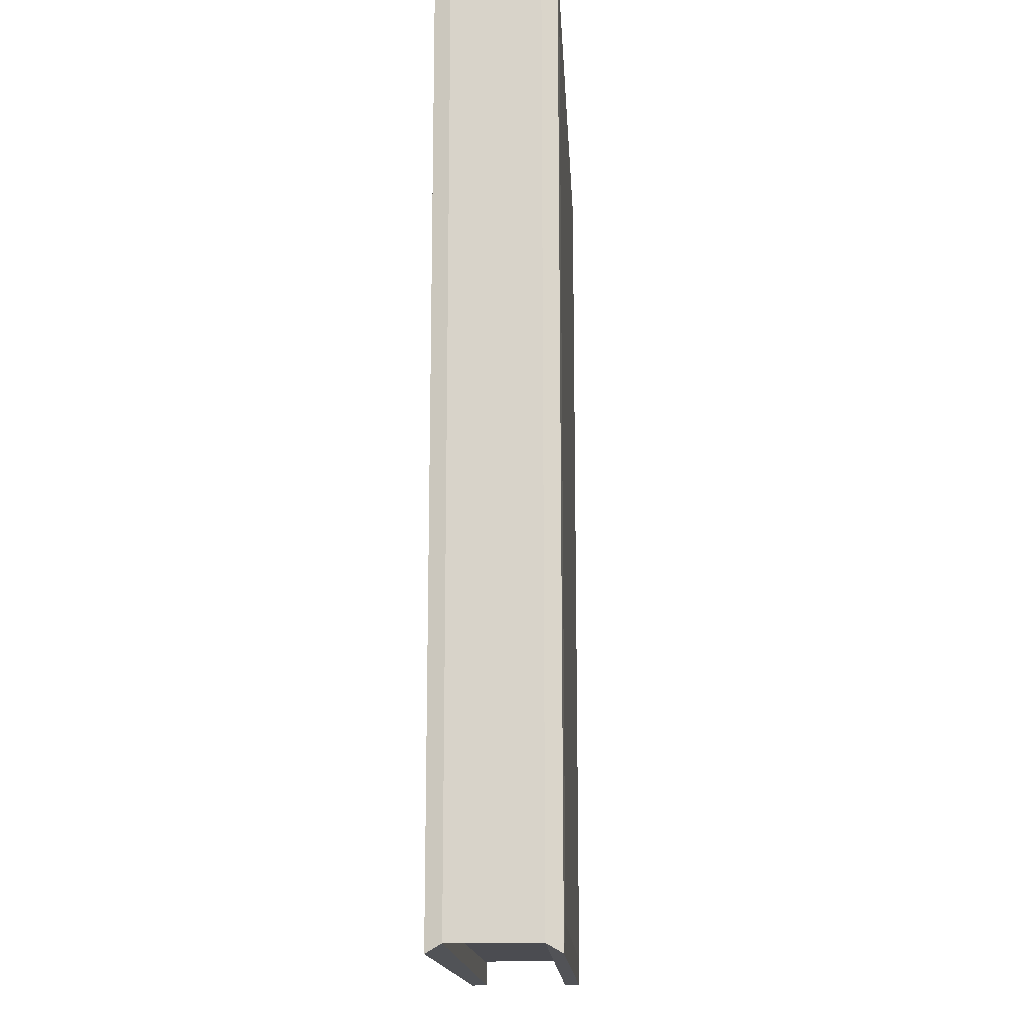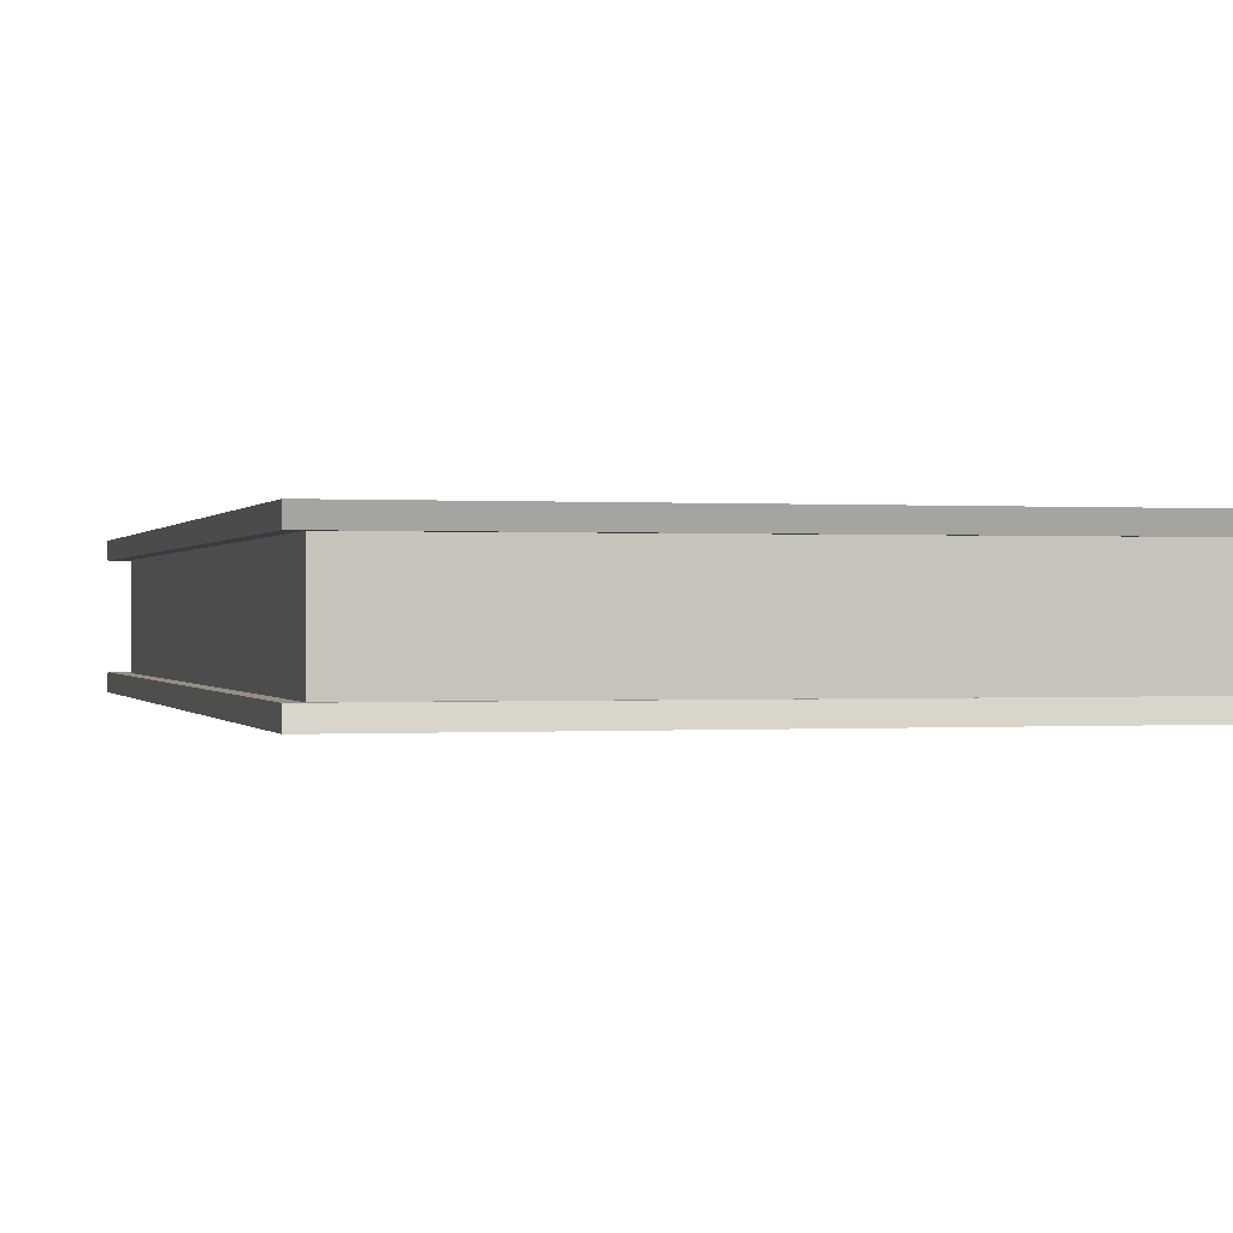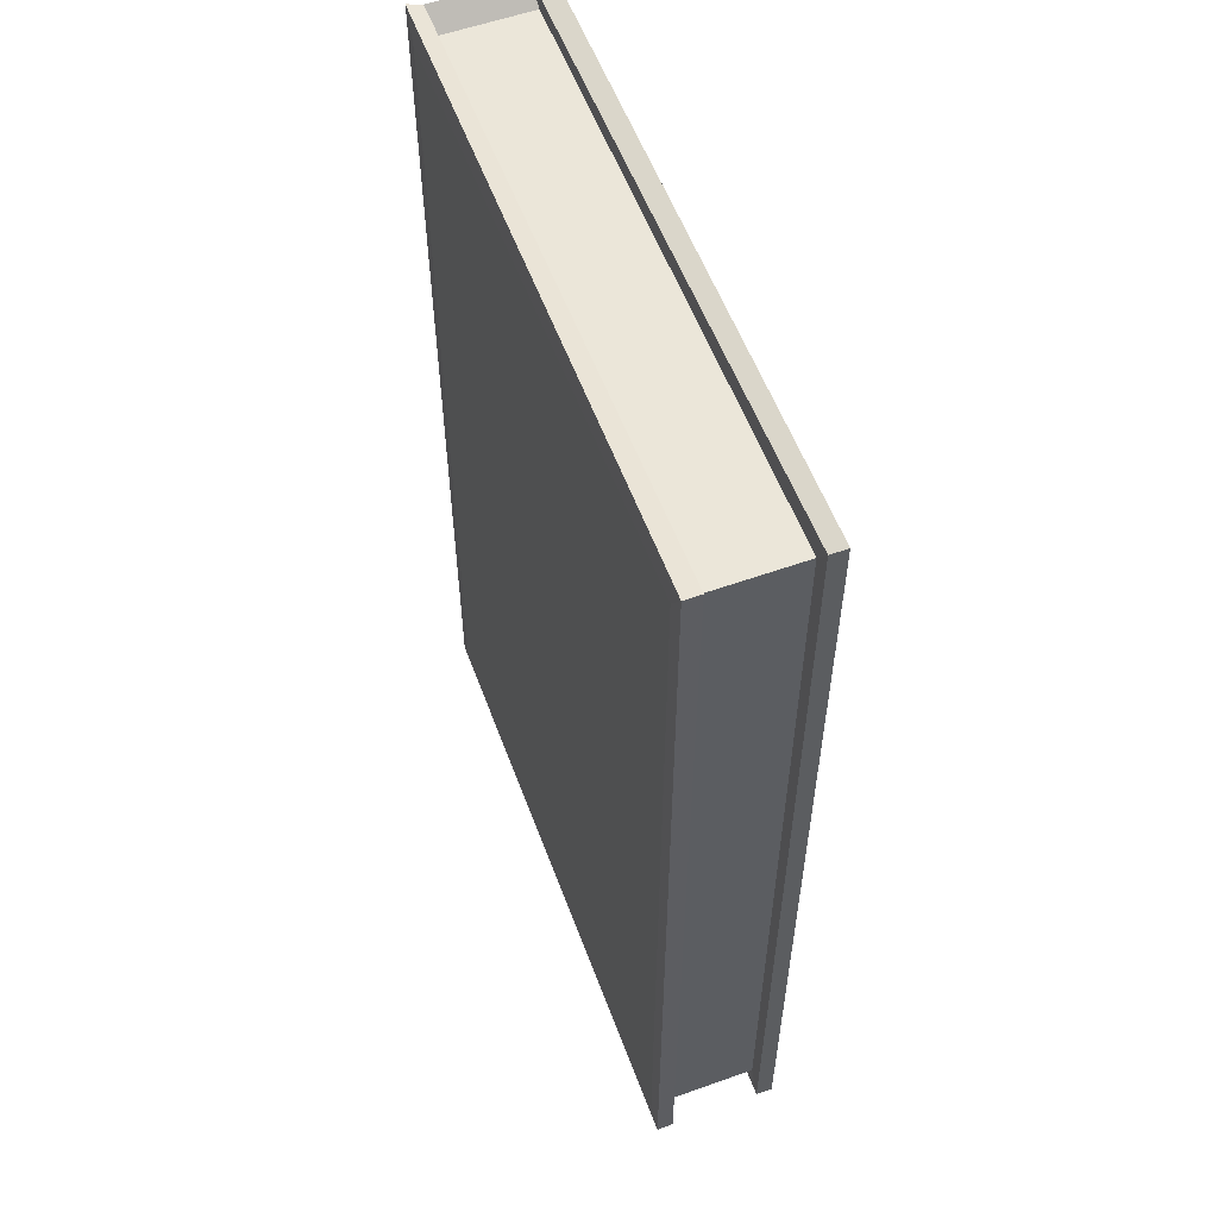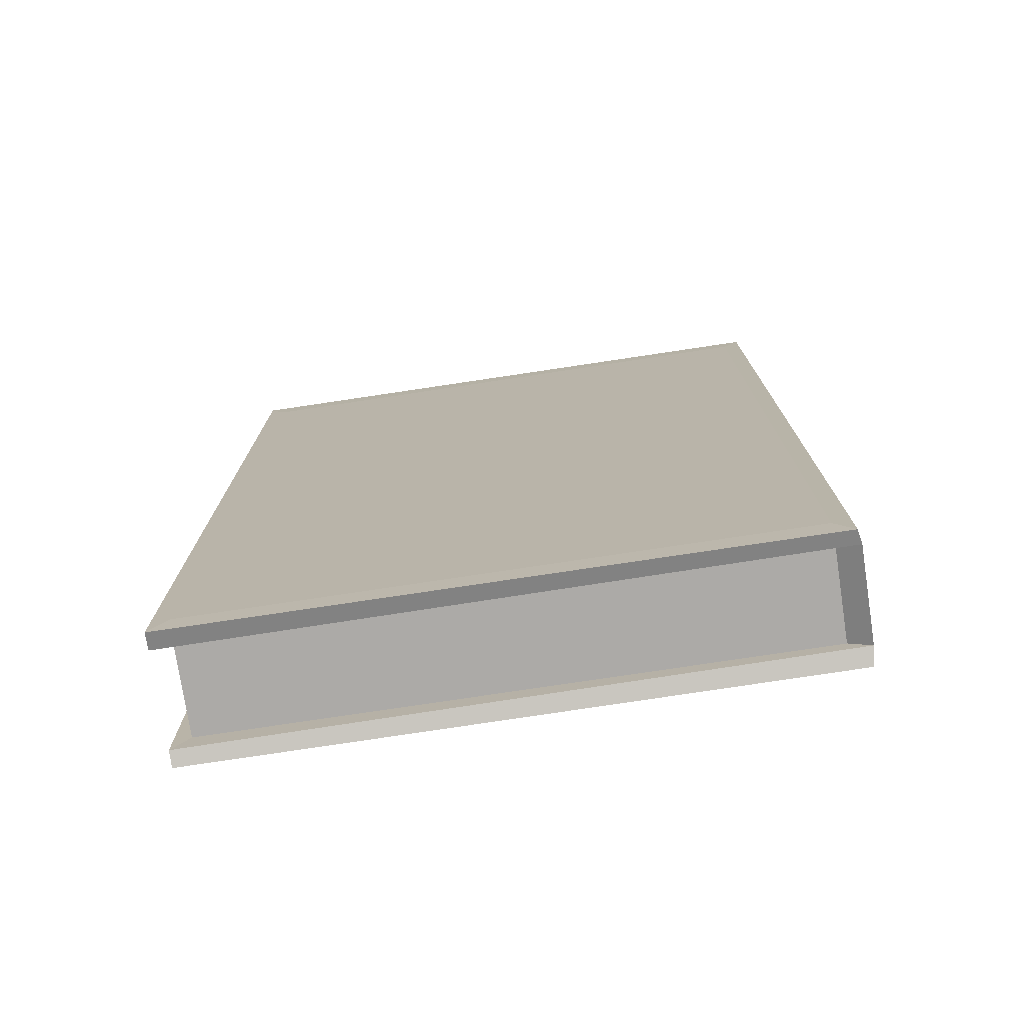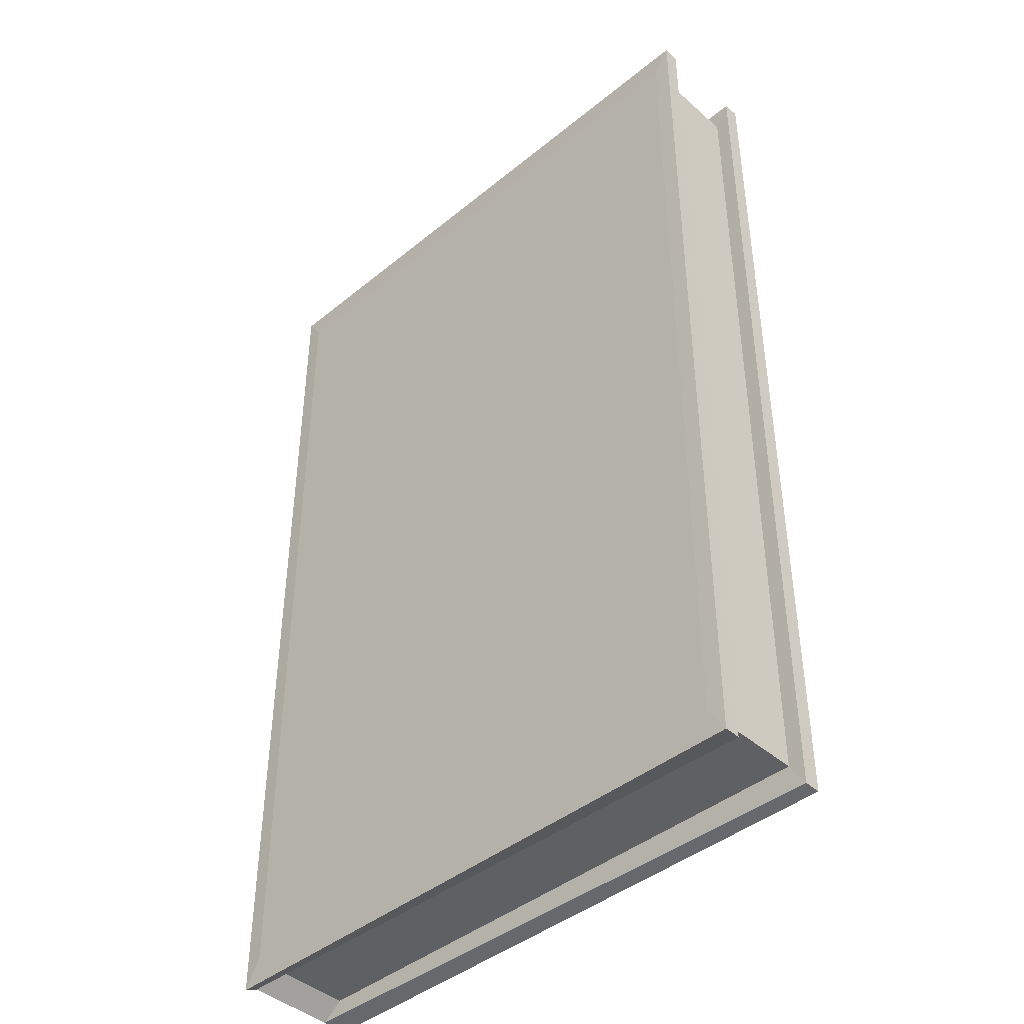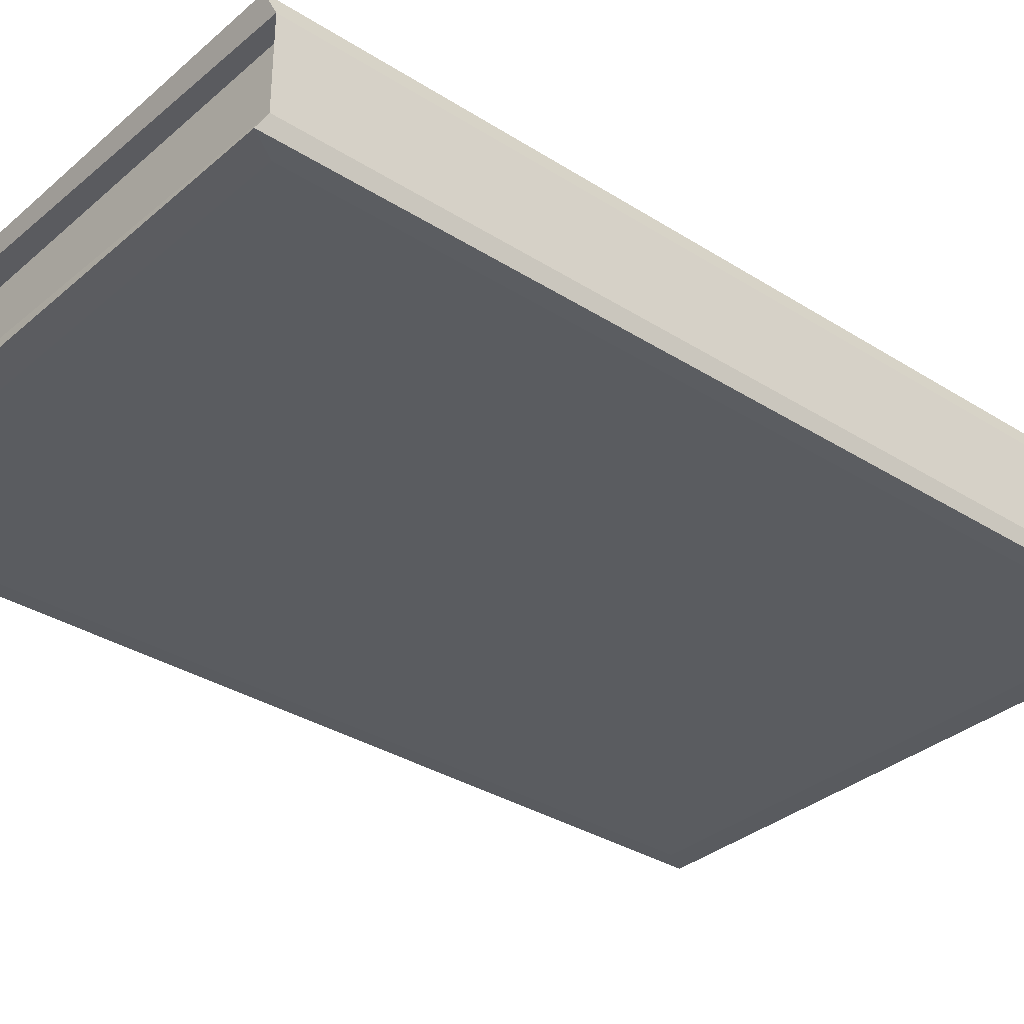
<metadata>
{"format":"obj","ext":"obj","renderer":"f3d","projection":"perspective","resolution":1024,"background":"white","views":[{"elev":-15.4,"azim":-87.0,"up":"+Z"},{"elev":0.0,"azim":165.6,"up":"+Y"},{"elev":57.0,"azim":69.6,"up":"+Z"},{"elev":-76.0,"azim":-171.4,"up":"+Z"},{"elev":-43.0,"azim":44.0,"up":"+Z"},{"elev":-33.7,"azim":-130.8,"up":"+Y"}]}
</metadata>
<code>
o Plane.001
v -0.7727 0 1.232
v 0.7727 0 1.232
v 0.7727 0 -1.232
v -0.7727 0 -1.232
v -0.7727 0.2467 1.232
v 0.7727 0.2467 1.232
v 0.7727 0.2467 -1.232
v -0.7727 0.2467 -1.232
v -0.7727 0 1.232
v 0.7727 0 1.232
v -0.7727 0 -1.232
v 0.7727 0 -1.232
v -0.7727 0.2467 1.232
v 0.7727 0.2467 1.232
v -0.7727 0.2467 -1.232
v 0.7727 0.2467 -1.232
v 0.8165 0.2456 -1.301
v 0.8165 0.2456 1.301
v -0.8276 0.245 1.277
v -0.8276 0.245 -1.277
v 0.8165 0.001104 -1.301
v 0.8165 0.001104 1.301
v -0.8276 0.001686 1.277
v -0.8276 0.001686 -1.277
v -0.7727 0 1.232
v 0.7727 0 1.232
v 0.7727 0 -1.232
v -0.7727 0 -1.232
v -0.7727 0.2467 1.232
v 0.7727 0.2467 1.232
v 0.7727 0.2467 -1.232
v -0.7727 0.2467 -1.232
v -0.7684 0 -1.228
v -0.7684 0 1.228
v 0.7693 0 1.226
v 0.7693 0 -1.226
v -0.7684 0.2467 -1.228
v -0.7684 0.2467 1.228
v 0.7693 0.2467 1.226
v 0.7693 0.2467 -1.226
v -0.7699 -0.04416 -1.227
v -0.7699 -0.04416 1.227
v 0.7699 -0.04416 1.227
v 0.7699 -0.04416 -1.227
v -0.7699 0.2908 -1.227
v -0.7699 0.2908 1.227
v 0.7699 0.2908 1.227
v 0.7699 0.2908 -1.227
v -0.8179 -0.0414 -1.301
v -0.8179 -0.0414 1.301
v 0.8171 -0.04305 1.302
v 0.8171 -0.04305 -1.302
v -0.8179 0.2881 -1.301
v -0.8179 0.2881 1.301
v 0.8171 0.2897 1.302
v 0.8171 0.2897 -1.302
f 3 4 8 7
f 1 2 6 5
f 2 3 7 6
f 24 23 19 20
f 17 20 53 56
f 12 11 28 27
f 14 13 29 30
f 15 16 31 32
f 19 18 55 54
f 9 13 38 34
f 12 10 35 36
f 14 16 40 39
f 15 11 33 37
f 10 9 34 35
f 11 12 36 33
f 13 14 39 38
f 16 15 37 40
f 9 10 26 25
f 11 15 32 28
f 16 14 30 31
f 10 12 27 26
f 13 9 25 29
f 35 34 23 22
f 37 33 24 20
f 47 46 54 55
f 42 41 44 43
f 46 47 48 45
f 40 37 20 17
f 46 45 53 54
f 39 40 17 18
f 44 41 49 52
f 38 39 18 19
f 43 44 52 51
f 24 21 52 49
f 22 23 50 51
f 18 17 56 55
f 20 19 54 53
f 21 22 51 52
f 23 24 49 50
f 48 47 55 56
f 34 38 19 23
f 36 35 22 21
f 45 48 56 53
f 41 42 50 49
f 33 36 21 24
f 42 43 51 50

</code>
